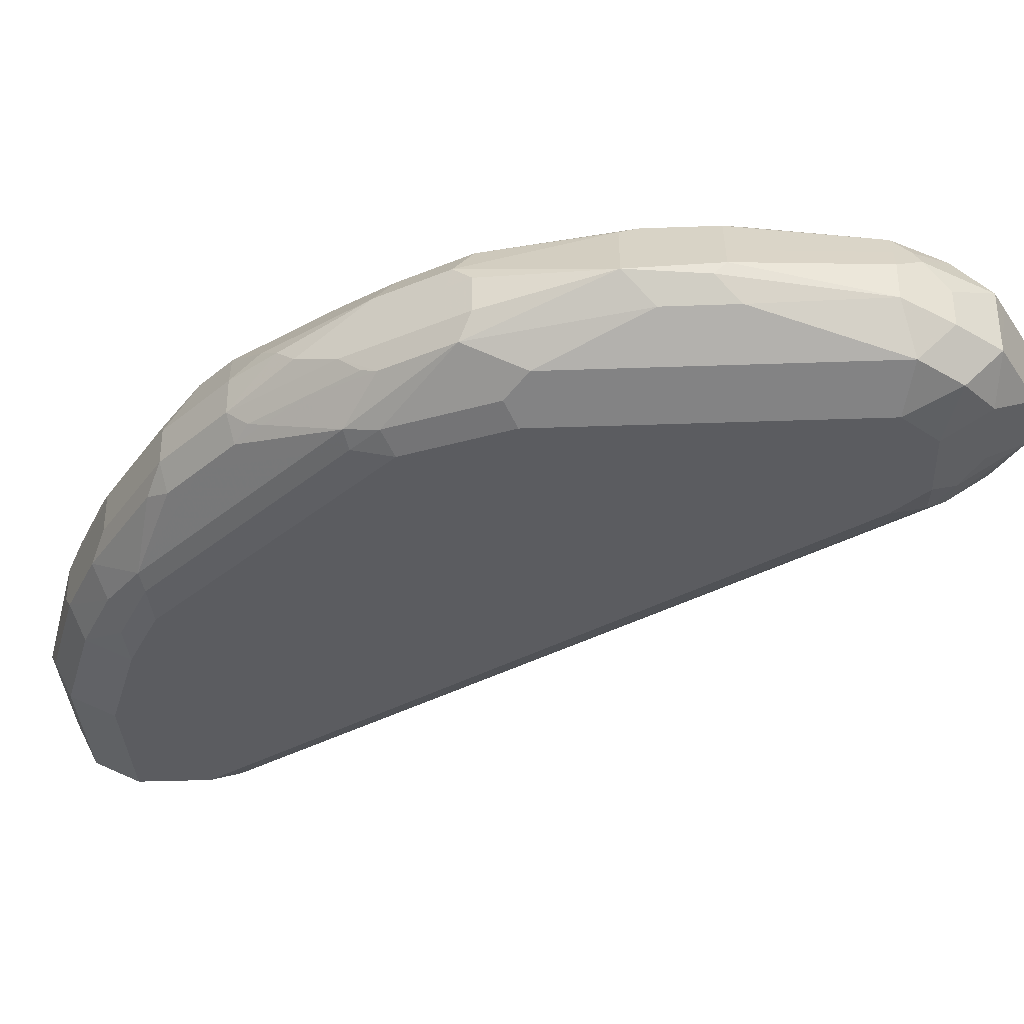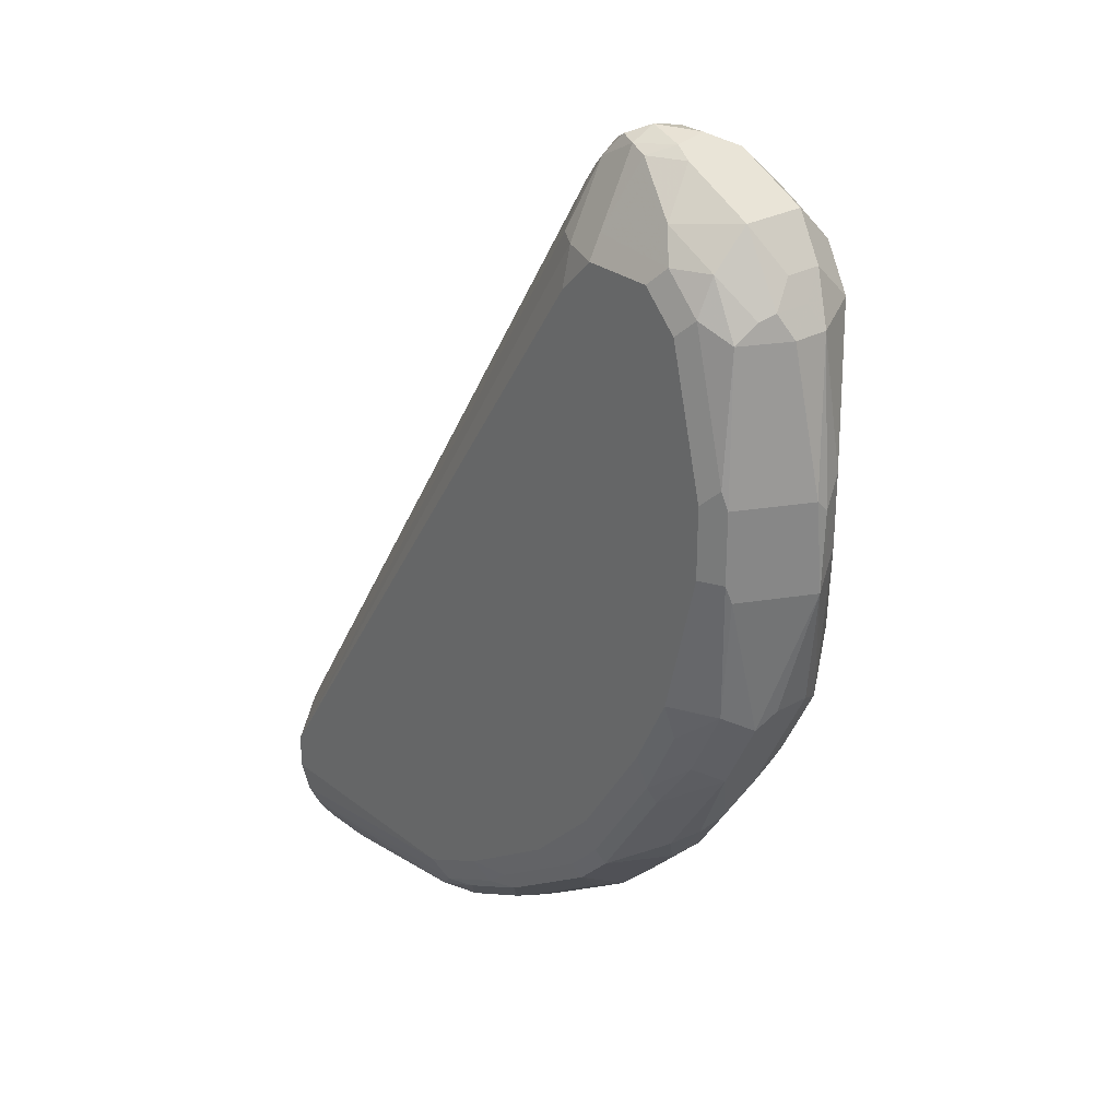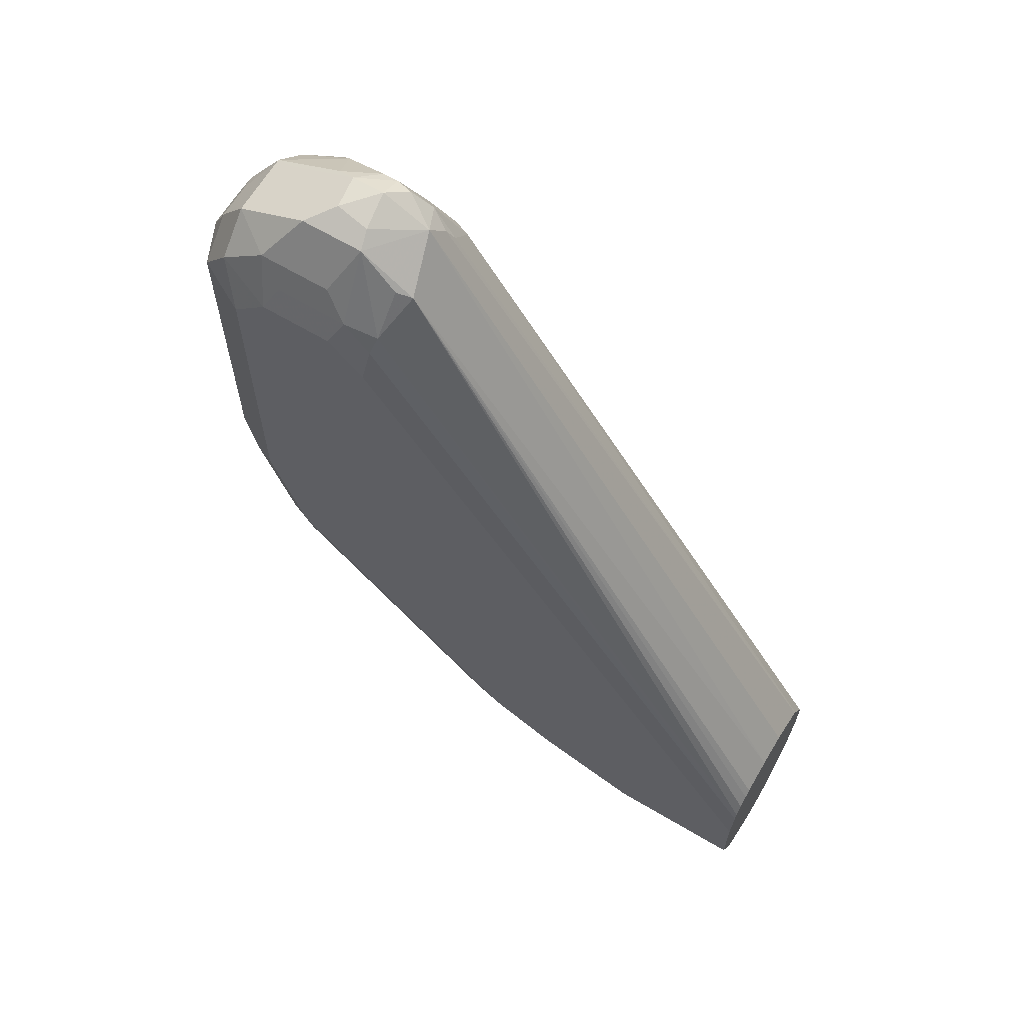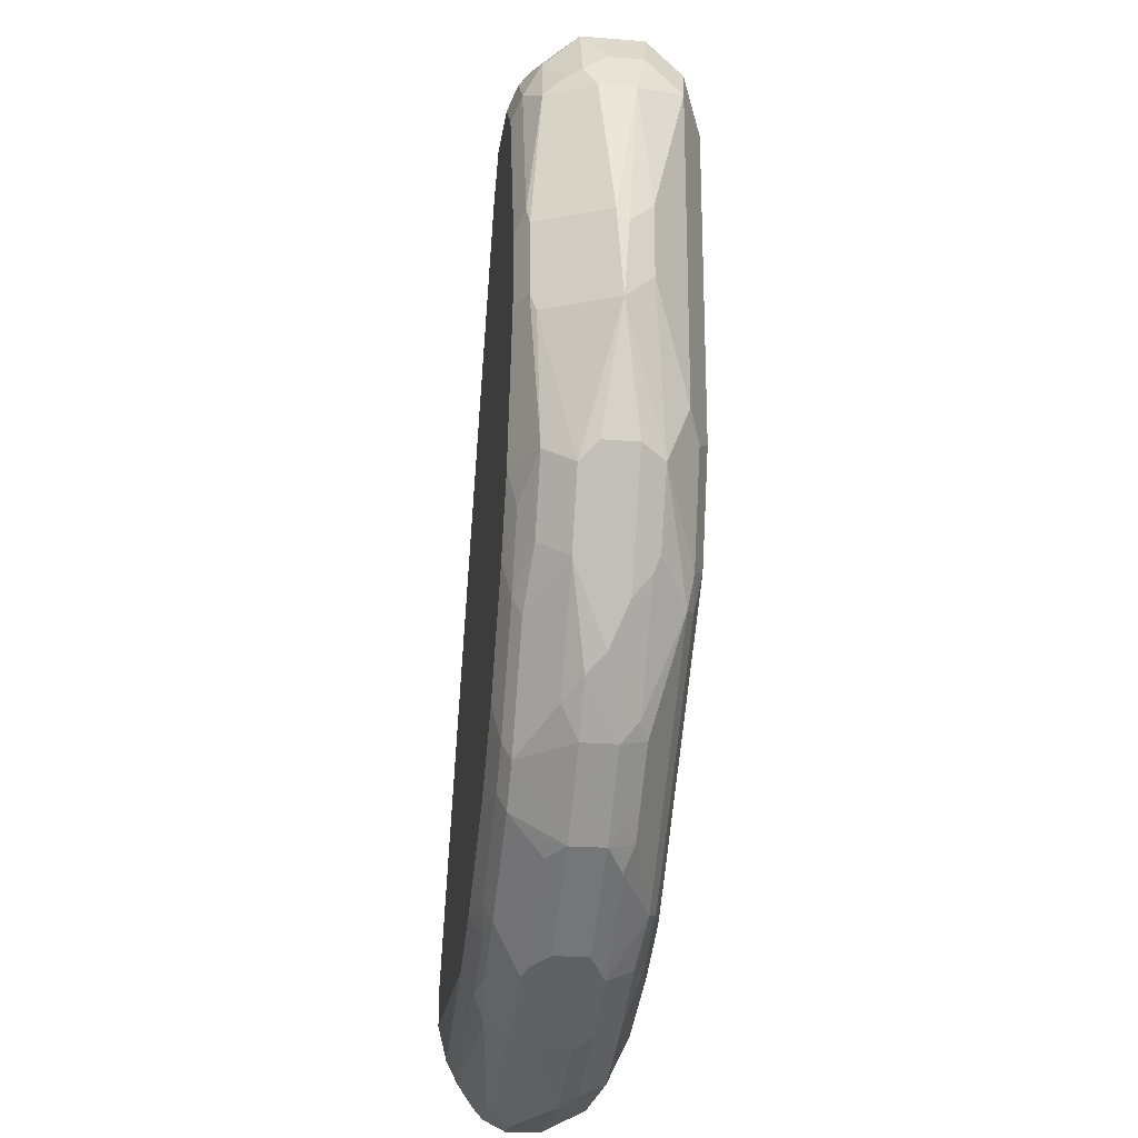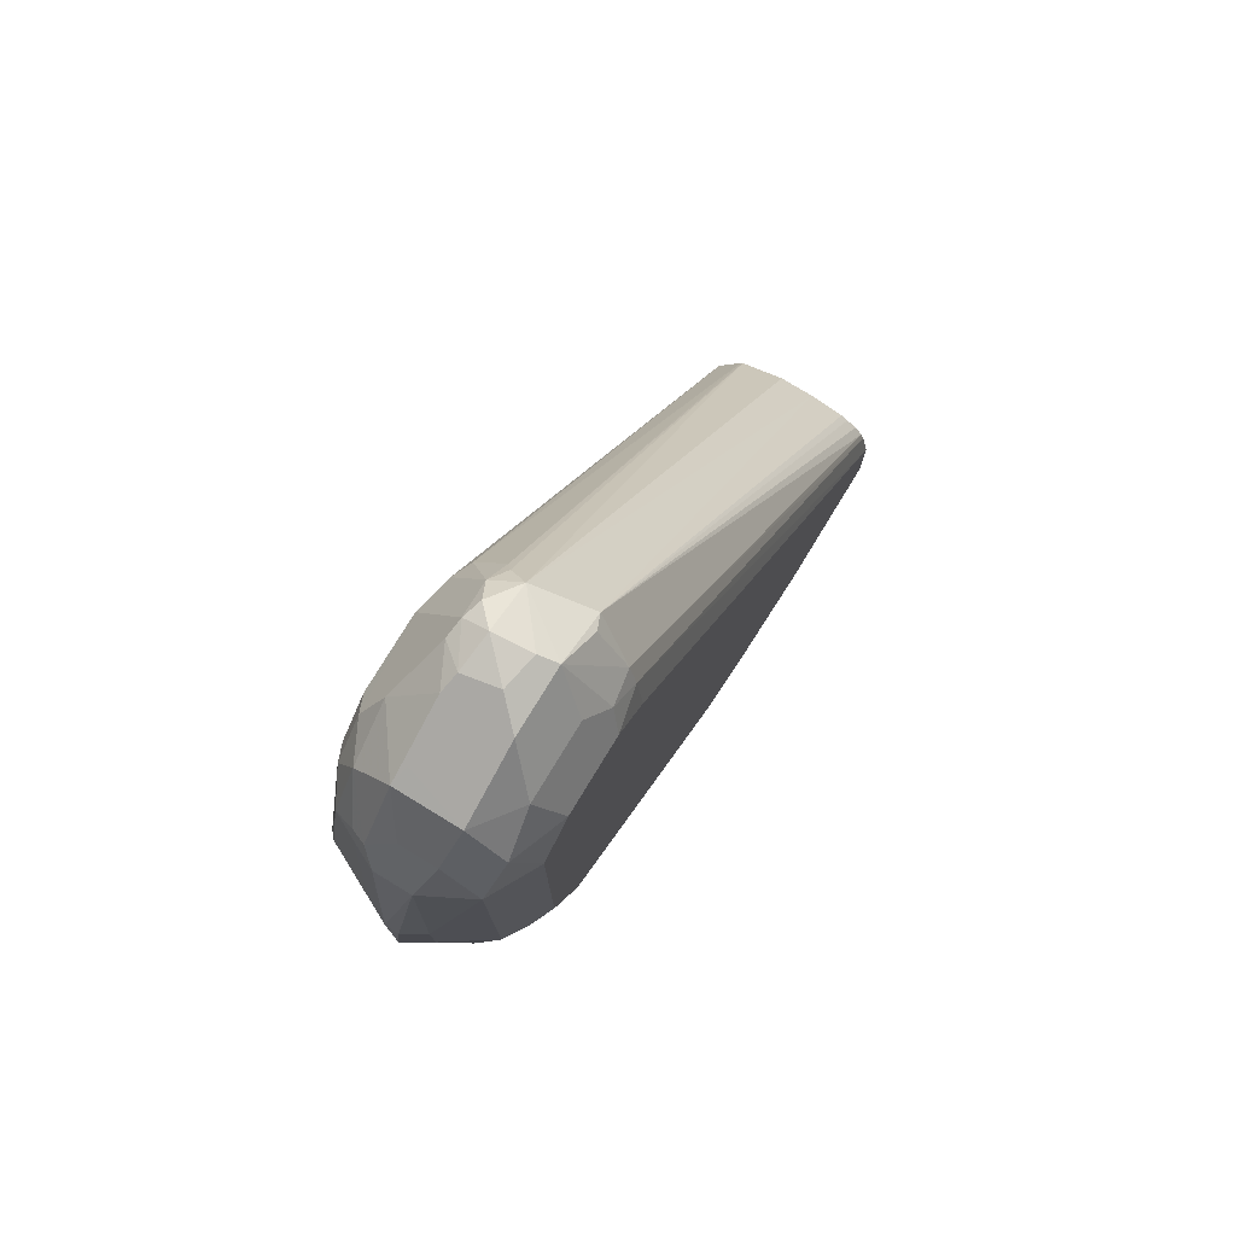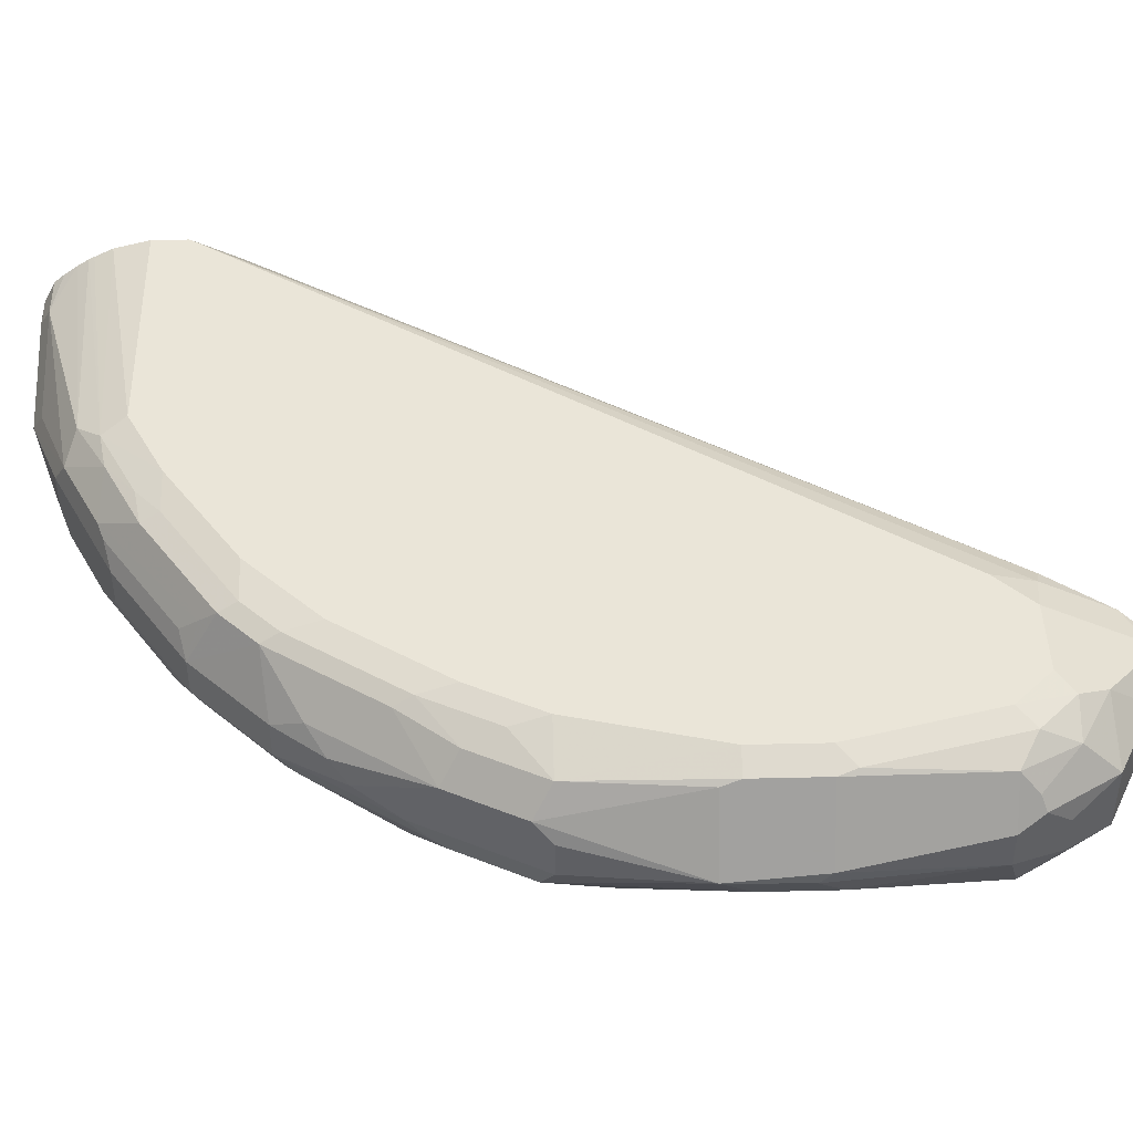
<metadata>
{"format":"obj","ext":"obj","renderer":"f3d","projection":"perspective","resolution":1024,"background":"white","views":[{"elev":-34.7,"azim":92.8,"up":"+Z"},{"elev":27.7,"azim":49.8,"up":"+Y"},{"elev":64.8,"azim":-149.1,"up":"+Y"},{"elev":-23.0,"azim":82.2,"up":"+Y"},{"elev":77.7,"azim":121.4,"up":"+Y"},{"elev":44.5,"azim":88.4,"up":"+Z"}]}
</metadata>
<code>
v 0.9022 -0.3589 -0.01475
v 0.8916 -0.354 0.006551
v 0.8924 -0.3589 0.004915
v 0.8924 -0.3983 -0.004918
v 0.8949 -0.3933 -0.009837
v 0.8949 -0.3933 -0.01966
v 0.8916 -0.3966 -0.02622
v 0.8981 -0.3507 -0.02294
v 0.8981 -0.3311 -0.02294
v 0.9014 -0.3376 -0.01639
v 0.9014 -0.3343 -0.01311
v 0.8981 -0.3343 -0.006559
v 0.8916 -0.3343 0.006551
v 0.885 -0.354 0.009834
v 0.8883 -0.3933 0.003274
v 0.8899 -0.3294 0.007374
v 0.8785 -0.413 0.003274
v 0.8826 -0.4179 -0.004918
v 0.8785 -0.4261 -0.009837
v 0.8916 -0.3999 -0.009837
v 0.8916 -0.3999 -0.01966
v 0.8785 -0.4261 -0.01966
v 0.8817 -0.4163 -0.02622
v 0.8703 -0.4253 -0.03442
v 0.8719 -0.4163 -0.03605
v 0.8883 -0.3802 -0.03277
v 0.8883 -0.2918 -0.03277
v 0.8949 -0.295 -0.01966
v 0.8949 -0.295 -0.009837
v 0.8916 -0.295 -0.003281
v 0.8883 -0.295 0.003274
v 0.8752 -0.3933 0.009834
v 0.885 -0.3343 0.009834
v 0.8764 -0.4032 0.007374
v 0.8666 -0.4228 0.007374
v 0.8801 -0.2901 0.007374
v 0.8678 -0.4278 0.004915
v 0.8629 -0.4474 -0.004918
v 0.869 -0.4425 -0.009837
v 0.8727 -0.4376 -0.01475
v 0.8588 -0.4556 -0.01966
v 0.8703 -0.4351 -0.02458
v 0.8801 -0.4204 -0.02458
v 0.8621 -0.4458 -0.02622
v 0.8555 -0.4536 -0.02704
v 0.8604 -0.4351 -0.03442
v 0.8654 -0.4241 -0.03688
v 0.8654 -0.413 -0.03933
v 0.8752 -0.3835 -0.03933
v 0.8817 -0.3868 -0.03605
v 0.8752 -0.295 -0.03933
v 0.8801 -0.2803 -0.03442
v 0.8883 -0.2819 -0.02294
v 0.8916 -0.2885 -0.01639
v 0.8916 -0.2885 -0.006559
v 0.8899 -0.2901 -0.002458
v 0.8801 -0.2803 0.002456
v 0.8654 -0.413 0.009834
v 0.8752 -0.295 0.009834
v 0.8469 -0.4523 0.007374
v 0.8703 -0.2803 0.007374
v 0.8482 -0.4573 0.004915
v 0.8588 -0.4556 -0.009837
v 0.8457 -0.4634 -0.02704
v 0.8604 -0.4499 -0.02458
v 0.8391 -0.4753 -0.01966
v 0.8113 -0.4843 -0.03442
v 0.8162 -0.4732 -0.03688
v 0.7965 -0.4818 -0.03933
v 0.8359 -0.4425 -0.03933
v 0.8555 -0.4228 -0.03933
v 0.8654 -0.2852 -0.03933
v 0.8686 -0.2721 -0.03277
v 0.8801 -0.2704 -0.02458
v 0.8883 -0.2819 -0.01311
v 0.8801 -0.2704 -0.007377
v 0.8654 -0.2721 0.003274
v 0.8457 -0.4425 0.009834
v 0.8654 -0.2852 0.009834
v 0.8359 -0.4523 0.009834
v 0.8371 -0.4622 0.007374
v 0.8457 -0.2786 0.006551
v 0.8457 -0.2852 0.009834
v 0.8506 -0.2606 -0.002458
v 0.8383 -0.4671 0.004915
v 0.8391 -0.4753 -0.009837
v 0.8359 -0.4732 -0.02704
v 0.8096 -0.495 -0.01966
v 0.8309 -0.4794 -0.02458
v 0.8015 -0.499 -0.02458
v 0.7965 -0.495 -0.03277
v 0.8063 -0.4831 -0.03688
v 0.7867 -0.4929 -0.03688
v 0.7769 -0.4917 -0.03933
v 0.8457 -0.2852 -0.03933
v 0.8621 -0.2786 -0.03605
v 0.849 -0.2721 -0.03277
v 0.8604 -0.2606 -0.02458
v 0.8654 -0.2631 -0.01106
v 0.8752 -0.268 -0.008604
v 0.8604 -0.2606 -0.007377
v 0.826 -0.4622 0.009834
v 0.7965 -0.4818 0.009834
v 0.8076 -0.4818 0.007374
v 0.8359 -0.284 0.007374
v 0.8457 -0.259 -0.003281
v 0.8359 -0.295 0.009834
v 0.8555 -0.2581 -0.008604
v 0.8088 -0.4868 0.004915
v 0.8359 -0.472 -3.85e-06
v 0.8334 -0.4769 -0.004918
v 0.8096 -0.495 -0.009837
v 0.8031 -0.4982 -0.01966
v 0.7818 -0.5089 -0.02458
v 0.7769 -0.5048 -0.03277
v 0.7769 -0.4982 -0.03605
v 0.7474 -0.5015 -0.03933
v 0.8346 -0.2852 -0.03688
v 0.8424 -0.2786 -0.03605
v 0.8359 -0.295 -0.03933
v 0.8432 -0.2606 -0.02458
v 0.8445 -0.2581 -0.01966
v 0.8539 -0.2573 -0.01803
v 0.7769 -0.4917 0.009834
v 0.7801 -0.4982 0.006551
v 0.7998 -0.4884 0.006551
v 0.8359 -0.2643 -0.002458
v 0.8309 -0.2827 0.004915
v 0.7092 -0.4818 0.009834
v 0.8457 -0.2557 -0.009837
v 0.8408 -0.2581 -0.004918
v 0.7892 -0.4966 0.004915
v 0.7998 -0.4982 -0.003281
v 0.8039 -0.4966 -0.004918
v 0.8031 -0.4982 -0.009837
v 0.7769 -0.5113 -0.009837
v 0.7769 -0.5113 -0.01966
v 0.7474 -0.5212 -0.01966
v 0.7523 -0.5187 -0.02458
v 0.7474 -0.5146 -0.03277
v 0.7092 -0.5138 -0.03318
v 0.7092 -0.5073 -0.03646
v 0.7092 -0.5015 -0.03933
v 0.8334 -0.2803 -0.03442
v 0.7092 -0.4806 -0.03933
v 0.7092 -0.472 -0.03742
v 0.8326 -0.2688 -0.02622
v 0.8285 -0.2704 -0.02458
v 0.8326 -0.2623 -0.009837
v 0.7092 -0.4917 0.009834
v 0.7093 -0.5015 0.007374
v 0.7105 -0.5064 0.004915
v 0.7092 -0.5081 0.004087
v 0.7736 -0.5048 0.003274
v 0.8309 -0.268 -0.004918
v 0.8293 -0.2721 -0.003281
v 0.7092 -0.4687 0.003274
v 0.7801 -0.5081 -0.003281
v 0.7842 -0.5064 -0.004918
v 0.7507 -0.5179 -0.01311
v 0.7179 -0.5212 -0.009837
v 0.7092 -0.5212 -0.01966
v 0.7092 -0.5175 -0.02703
v 0.7092 -0.5146 -0.03277
v 0.7092 -0.4699 -0.03662
v 0.7092 -0.4671 -0.03442
v 0.7092 -0.4649 -0.03156
v 0.7092 -0.4636 -0.0295
v 0.7092 -0.4616 -0.01966
v 0.7092 -0.4616 -0.009837
v 0.7092 -0.4678 0.002566
v 0.7092 -0.5014 0.007394
v 0.7092 -0.5015 0.007365
v 0.7092 -0.5113 0.001912
v 0.7211 -0.5179 -0.003281
v 0.7092 -0.52 -0.007401
v 0.7092 -0.5212 -0.009837
v 0.7092 -0.5149 -0.0006584
v 0.7092 -0.5179 -0.003281
f 105 128 129
f 104 126 109
f 105 127 128
f 106 131 127
f 106 108 130
f 106 130 131
f 103 126 104
f 105 129 107
f 103 125 126
f 118 145 146
f 99 108 100
f 98 108 99
f 98 123 108
f 98 122 123
f 98 121 122
f 97 119 121
f 108 123 130
f 95 120 118
f 103 124 125
f 109 126 132
f 118 120 145
f 109 133 110
f 95 118 119
f 118 146 144
f 118 144 119
f 117 142 143
f 117 141 142
f 117 140 141
f 115 140 117
f 115 117 116
f 109 132 133
f 114 135 136
f 114 139 140
f 114 138 139
f 114 137 138
f 114 136 137
f 113 135 114
f 112 134 135
f 110 134 111
f 110 133 134
f 114 140 115
f 94 116 117
f 72 119 96
f 93 115 116
f 81 102 103
f 77 101 84
f 76 101 77
f 76 108 101
f 76 100 108
f 74 100 76
f 74 99 100
f 74 98 99
f 81 103 104
f 73 119 97
f 73 98 74
f 73 121 98
f 73 97 121
f 72 96 73
f 72 95 119
f 69 93 94
f 119 144 121
f 69 92 93
f 73 96 119
f 81 104 109
f 81 109 85
f 82 105 83
f 91 93 92
f 91 115 93
f 91 114 115
f 90 114 91
f 90 113 114
f 88 113 90
f 88 135 113
f 88 112 135
f 86 134 112
f 86 111 134
f 86 110 111
f 85 110 86
f 85 109 110
f 84 108 106
f 84 101 108
f 83 105 107
f 82 127 105
f 82 106 127
f 82 84 106
f 93 116 94
f 121 147 148
f 160 175 161
f 121 149 122
f 148 165 166
f 144 165 148
f 144 146 165
f 144 148 147
f 140 164 141
f 140 163 164
f 138 158 160
f 138 140 139
f 148 166 167
f 138 163 140
f 138 177 162
f 138 161 177
f 138 160 161
f 136 158 138
f 136 159 158
f 136 138 137
f 134 136 135
f 134 159 136
f 138 162 163
f 148 167 168
f 148 168 169
f 148 169 149
f 68 92 69
f 175 179 176
f 175 178 179
f 174 178 175
f 161 175 176
f 161 176 177
f 158 175 160
f 156 171 157
f 155 171 156
f 154 175 158
f 154 174 175
f 153 174 154
f 151 153 152
f 151 173 153
f 151 172 173
f 150 172 151
f 149 171 155
f 149 170 171
f 149 169 170
f 133 159 134
f 121 148 149
f 133 158 159
f 132 154 158
f 129 171 170
f 129 157 171
f 128 157 129
f 128 156 157
f 127 156 128
f 127 155 156
f 127 149 155
f 127 131 149
f 129 170 169
f 125 132 126
f 125 153 154
f 125 152 153
f 125 151 152
f 124 151 125
f 124 150 151
f 122 149 130
f 122 130 123
f 121 144 147
f 125 154 132
f 129 169 168
f 129 168 167
f 129 167 166
f 130 149 131
f 129 172 150
f 129 173 172
f 129 153 173
f 129 174 153
f 129 178 174
f 129 179 178
f 129 176 179
f 129 177 176
f 129 162 177
f 129 163 162
f 129 164 163
f 129 141 164
f 129 142 141
f 129 143 142
f 129 145 143
f 129 146 145
f 129 165 146
f 129 166 165
f 132 158 133
f 67 92 68
f 14 78 58
f 67 90 91
f 17 35 37
f 16 59 33
f 16 36 59
f 16 31 36
f 15 35 17
f 15 34 35
f 15 32 34
f 14 58 32
f 17 37 18
f 14 80 78
f 14 103 102
f 14 124 103
f 14 150 124
f 14 129 150
f 14 107 129
f 14 83 107
f 14 79 83
f 14 59 79
f 14 102 80
f 14 33 59
f 18 37 62
f 18 38 39
f 25 48 49
f 24 47 25
f 24 46 47
f 24 64 46
f 24 45 64
f 24 44 45
f 24 42 44
f 23 42 24
f 18 62 38
f 23 43 42
f 22 42 43
f 22 41 42
f 22 40 41
f 19 21 20
f 19 22 21
f 19 40 22
f 18 40 19
f 18 39 40
f 22 43 23
f 67 91 92
f 14 32 15
f 13 31 16
f 4 15 17
f 3 15 4
f 2 16 14
f 2 13 16
f 2 15 3
f 2 14 15
f 1 13 2
f 1 12 13
f 4 17 18
f 1 11 12
f 1 9 10
f 1 8 9
f 1 7 8
f 1 6 7
f 1 5 6
f 1 4 5
f 1 3 4
f 1 2 3
f 1 10 11
f 4 18 19
f 4 19 20
f 4 20 5
f 13 30 31
f 12 30 13
f 11 30 12
f 11 29 30
f 11 28 29
f 10 28 11
f 9 28 10
f 9 27 28
f 8 27 9
f 8 26 27
f 7 26 8
f 7 25 26
f 7 24 25
f 7 23 24
f 7 22 23
f 7 21 22
f 6 21 7
f 5 21 6
f 5 20 21
f 25 49 50
f 25 50 26
f 14 16 33
f 26 50 49
f 57 76 77
f 55 57 56
f 55 76 57
f 55 75 76
f 53 55 54
f 53 75 55
f 53 76 75
f 53 74 76
f 57 77 61
f 52 74 53
f 52 72 73
f 51 72 52
f 48 51 49
f 48 72 51
f 48 95 72
f 48 120 95
f 48 145 120
f 48 143 145
f 52 73 74
f 59 61 79
f 60 80 102
f 60 102 81
f 25 47 48
f 67 89 90
f 67 87 89
f 66 89 87
f 66 90 89
f 66 88 90
f 66 112 88
f 66 86 112
f 64 87 67
f 64 66 87
f 62 86 63
f 62 85 86
f 61 84 82
f 61 77 84
f 61 83 79
f 61 82 83
f 60 78 80
f 60 85 62
f 60 81 85
f 48 117 143
f 48 94 117
f 58 78 60
f 48 70 69
f 36 57 61
f 35 58 60
f 35 62 37
f 35 60 62
f 32 35 34
f 32 58 35
f 31 57 36
f 30 56 31
f 30 55 56
f 29 55 30
f 28 55 29
f 28 54 55
f 28 53 54
f 27 53 28
f 27 52 53
f 27 51 52
f 26 51 27
f 48 69 94
f 26 49 51
f 36 61 59
f 38 62 63
f 31 56 57
f 47 71 48
f 48 71 70
f 38 63 39
f 47 70 71
f 47 69 70
f 47 68 69
f 47 67 68
f 46 67 47
f 44 65 45
f 42 65 44
f 46 64 67
f 41 66 64
f 39 63 41
f 41 64 45
f 41 45 65
f 41 65 42
f 39 41 40
f 41 86 66
f 41 63 86

</code>
